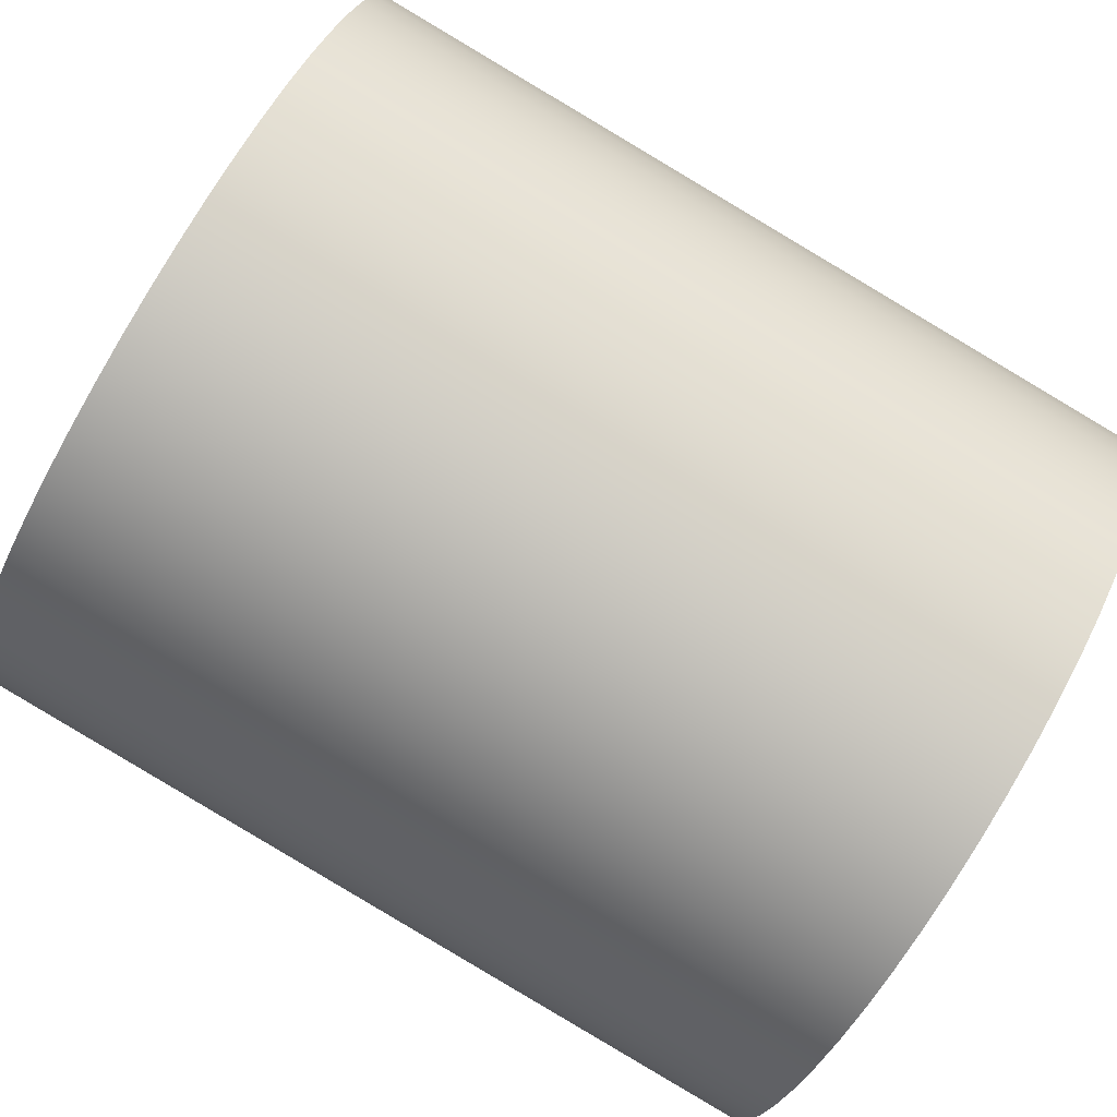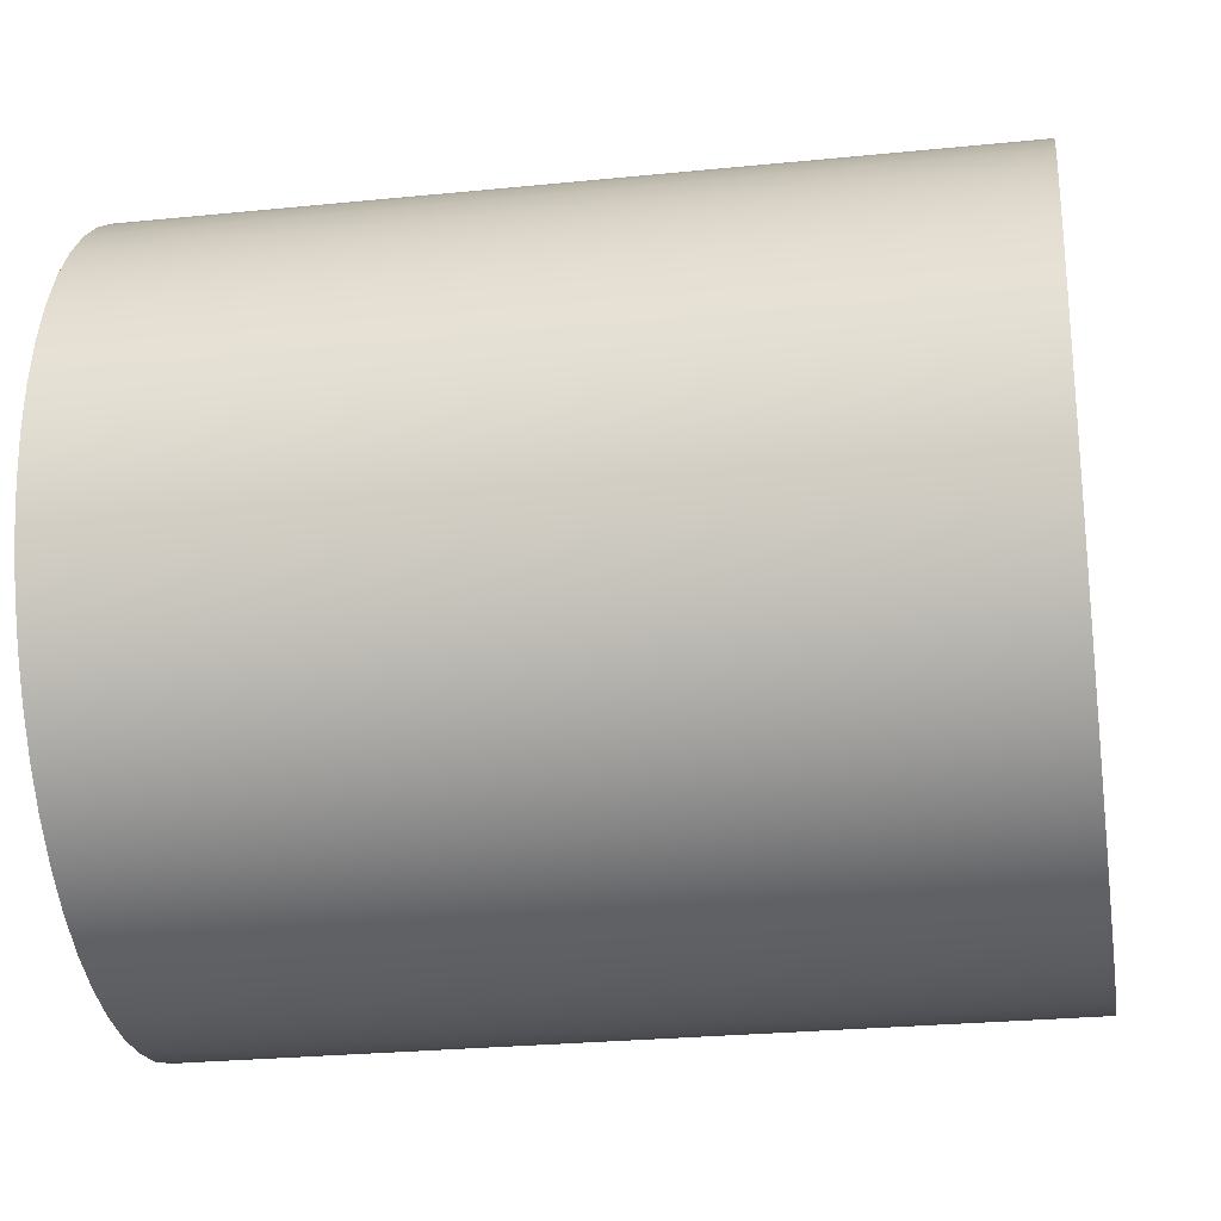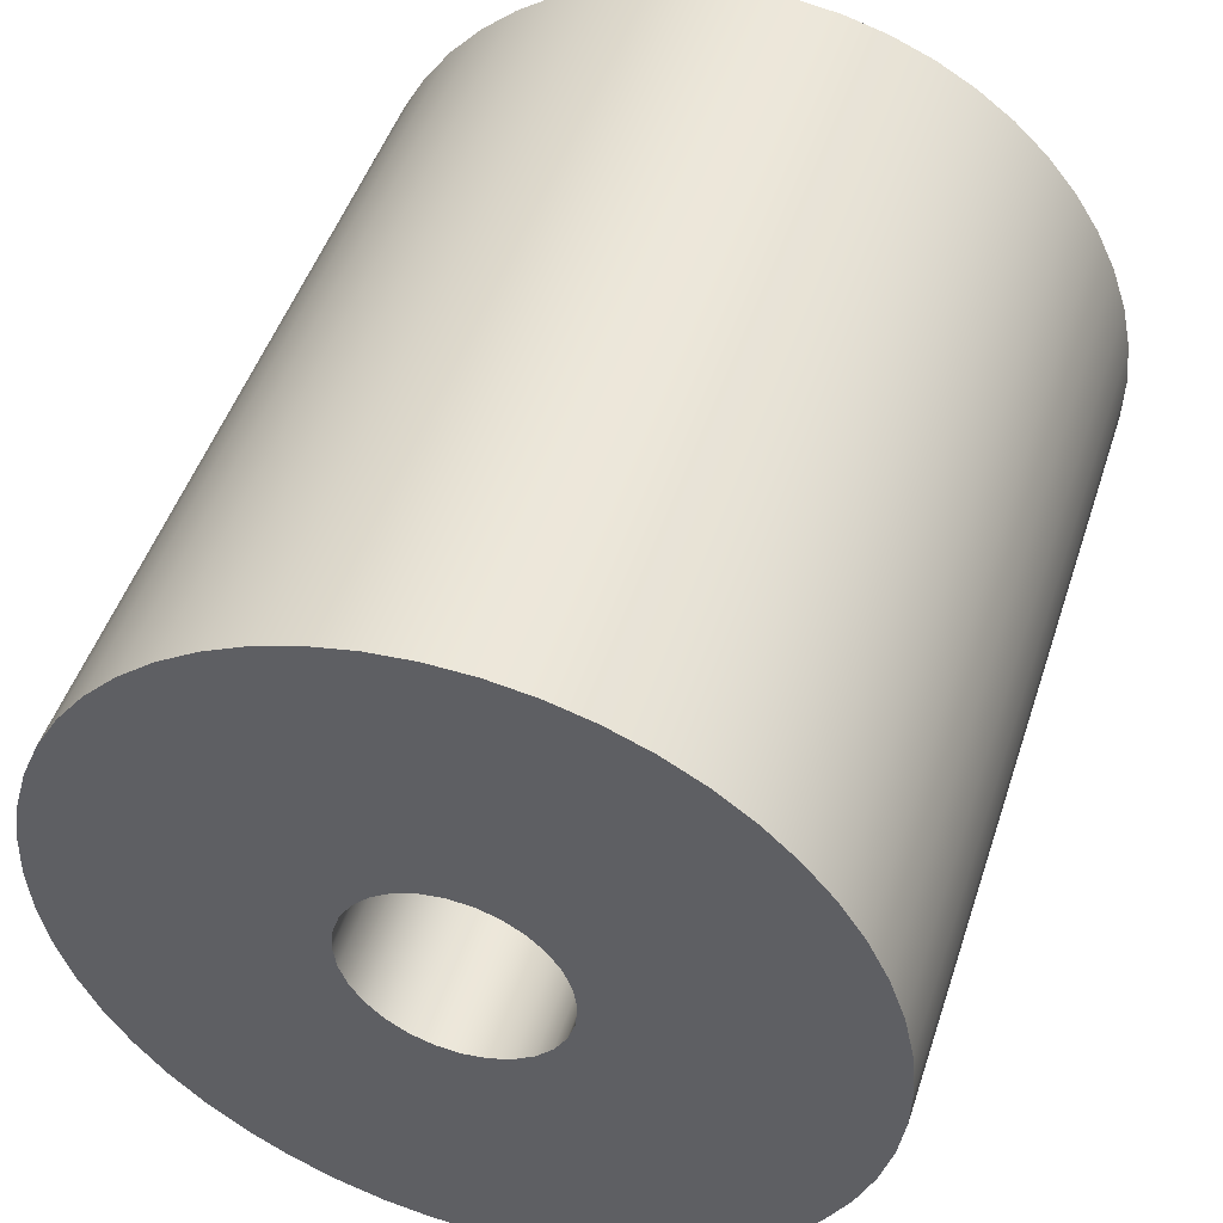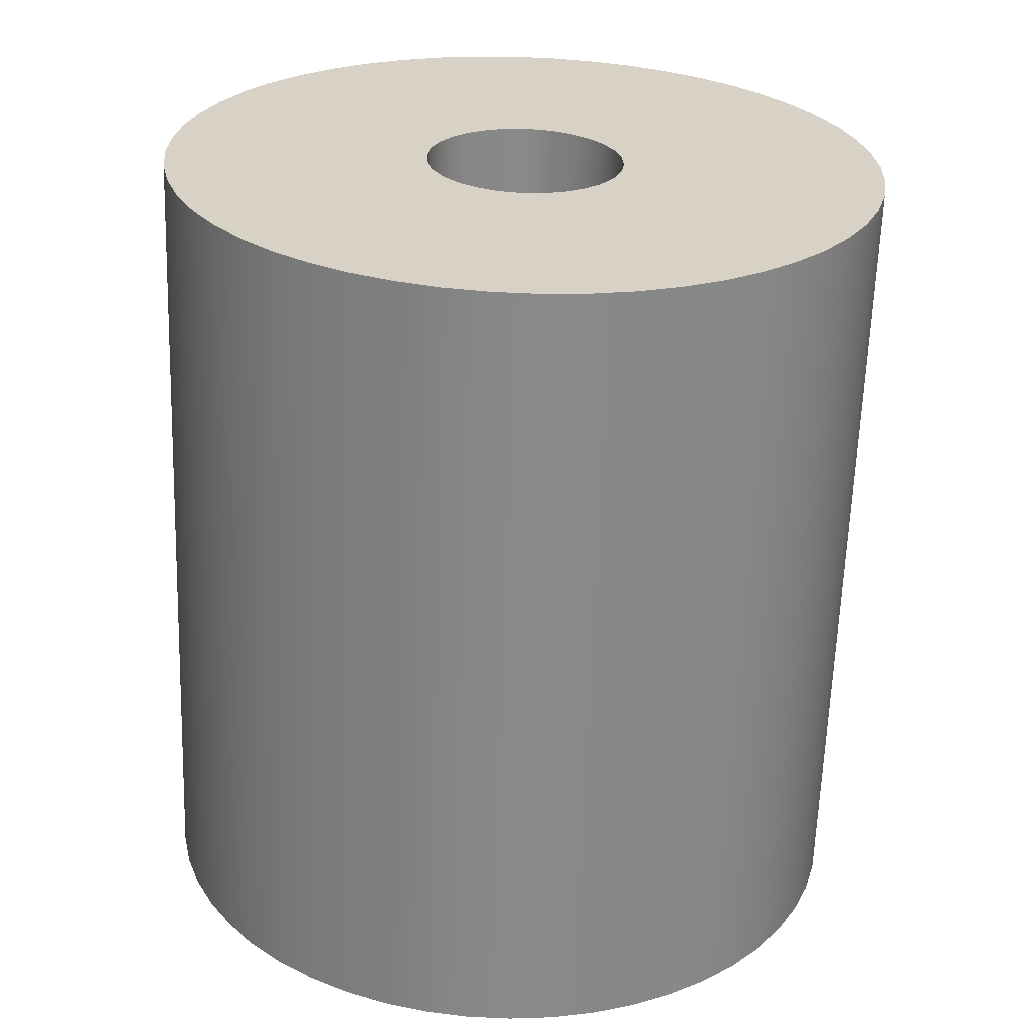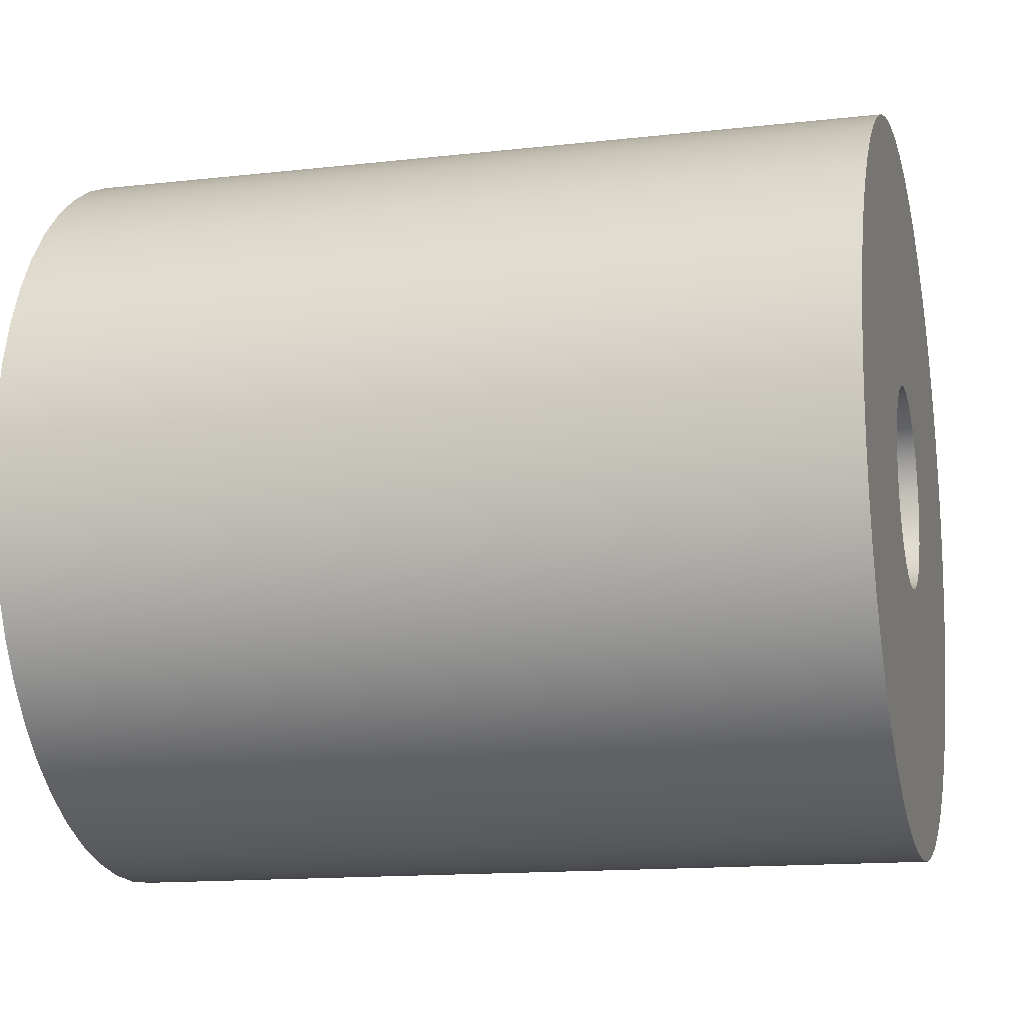
<metadata>
{"format":"obj","ext":"obj","renderer":"f3d","projection":"perspective","resolution":1024,"background":"white","views":[{"elev":-77.5,"azim":59.6,"up":"+Z"},{"elev":7.3,"azim":-82.3,"up":"+Z"},{"elev":42.3,"azim":-162.3,"up":"+Z"},{"elev":22.3,"azim":157.4,"up":"+Y"},{"elev":-34.6,"azim":103.4,"up":"+Z"}]}
</metadata>
<code>
v -0.1 2.203 3.07
v -0.09749 2.201 3.048
v -0.0901 2.199 3.027
v -0.07818 2.198 3.008
v -0.06235 2.196 2.992
v -0.04339 2.195 2.98
v -0.02225 2.195 2.973
v 6.123e-18 2.194 2.97
v 0.02225 2.195 2.973
v 0.04339 2.195 2.98
v 0.06235 2.196 2.992
v 0.07818 2.198 3.008
v 0.0901 2.199 3.027
v 0.09749 2.201 3.048
v 0.1 2.203 3.07
v 0.09749 2.205 3.092
v 0.0901 2.207 3.113
v 0.07818 2.208 3.132
v 0.06235 2.21 3.148
v 0.04339 2.211 3.16
v 0.02225 2.212 3.167
v 6.123e-18 2.212 3.169
v -0.02225 2.212 3.167
v -0.04339 2.211 3.16
v -0.06235 2.21 3.148
v -0.07818 2.208 3.132
v -0.0901 2.207 3.113
v -0.09749 2.205 3.092
v -0.1 3 3
v -0.09749 3.002 3.022
v -0.0901 3.004 3.043
v -0.07818 3.005 3.062
v -0.06235 3.007 3.078
v -0.04339 3.008 3.09
v -0.02225 3.009 3.097
v 6.123e-18 3.009 3.1
v 0.02225 3.009 3.097
v 0.04339 3.008 3.09
v 0.06235 3.007 3.078
v 0.07818 3.005 3.062
v 0.0901 3.004 3.043
v 0.09749 3.002 3.022
v 0.1 3 3
v 0.09749 2.998 2.978
v 0.0901 2.996 2.957
v 0.07818 2.995 2.938
v 0.06235 2.993 2.922
v 0.04339 2.992 2.91
v 0.02225 2.991 2.903
v 6.123e-18 2.991 2.9
v -0.02225 2.991 2.903
v -0.04339 2.992 2.91
v -0.06235 2.993 2.922
v -0.07818 2.995 2.938
v -0.0901 2.996 2.957
v -0.09749 2.998 2.978
v -0.1 2.203 3.07
v -0.1 3 3
v -0.3626 2.203 3.07
v -0.3599 2.207 3.113
v -0.352 2.211 3.156
v -0.339 2.214 3.198
v -0.3211 2.218 3.238
v -0.2984 2.221 3.275
v -0.2714 2.224 3.309
v -0.2404 2.227 3.34
v -0.206 2.229 3.367
v -0.1685 2.231 3.39
v -0.1286 2.233 3.408
v -0.08677 2.234 3.421
v -0.0437 2.234 3.428
v 2.22e-17 2.235 3.431
v 0.0437 2.234 3.428
v 0.08677 2.234 3.421
v 0.1286 2.233 3.408
v 0.1685 2.231 3.39
v 0.206 2.229 3.367
v 0.2404 2.227 3.34
v 0.2714 2.224 3.309
v 0.2984 2.221 3.275
v 0.3211 2.218 3.238
v 0.339 2.214 3.198
v 0.352 2.211 3.156
v 0.3599 2.207 3.113
v 0.3626 2.203 3.07
v 0.3599 2.199 3.026
v 0.352 2.195 2.983
v 0.339 2.192 2.942
v 0.3211 2.188 2.902
v 0.2984 2.185 2.865
v 0.2714 2.182 2.83
v 0.2404 2.179 2.799
v 0.206 2.177 2.773
v 0.1685 2.175 2.75
v 0.1286 2.173 2.732
v 0.08677 2.172 2.719
v 0.0437 2.172 2.711
v 2.22e-17 2.171 2.709
v -0.0437 2.172 2.711
v -0.08677 2.172 2.719
v -0.1286 2.173 2.732
v -0.1685 2.175 2.75
v -0.206 2.177 2.773
v -0.2404 2.179 2.799
v -0.2714 2.182 2.83
v -0.2984 2.185 2.865
v -0.3211 2.188 2.902
v -0.339 2.192 2.942
v -0.352 2.195 2.983
v -0.3599 2.199 3.026
v -0.3626 3 3
v -0.3599 2.996 2.956
v -0.352 2.992 2.914
v -0.339 2.989 2.872
v -0.3211 2.985 2.832
v -0.2984 2.982 2.795
v -0.2714 2.979 2.76
v -0.2404 2.976 2.73
v -0.206 2.974 2.703
v -0.1685 2.972 2.68
v -0.1286 2.97 2.662
v -0.08677 2.969 2.649
v -0.0437 2.969 2.641
v 2.22e-17 2.968 2.639
v 0.0437 2.969 2.641
v 0.08677 2.969 2.649
v 0.1286 2.97 2.662
v 0.1685 2.972 2.68
v 0.206 2.974 2.703
v 0.2404 2.976 2.73
v 0.2714 2.979 2.76
v 0.2984 2.982 2.795
v 0.3211 2.985 2.832
v 0.339 2.989 2.872
v 0.352 2.992 2.914
v 0.3599 2.996 2.956
v 0.3626 3 3
v 0.3599 3.004 3.044
v 0.352 3.008 3.086
v 0.339 3.011 3.128
v 0.3211 3.015 3.168
v 0.2984 3.018 3.205
v 0.2714 3.021 3.24
v 0.2404 3.024 3.27
v 0.206 3.026 3.297
v 0.1685 3.028 3.32
v 0.1286 3.03 3.338
v 0.08677 3.031 3.351
v 0.0437 3.031 3.359
v 2.22e-17 3.032 3.361
v -0.0437 3.031 3.359
v -0.08677 3.031 3.351
v -0.1286 3.03 3.338
v -0.1685 3.028 3.32
v -0.206 3.026 3.297
v -0.2404 3.024 3.27
v -0.2714 3.021 3.24
v -0.2984 3.018 3.205
v -0.3211 3.015 3.168
v -0.339 3.011 3.128
v -0.352 3.008 3.086
v -0.3599 3.004 3.044
v -0.3626 3 3
v -0.3626 2.203 3.07
v -0.1 2.203 3.07
v -0.09749 2.205 3.092
v -0.0901 2.207 3.113
v -0.07818 2.208 3.132
v -0.06235 2.21 3.148
v -0.04339 2.211 3.16
v -0.02225 2.212 3.167
v 6.123e-18 2.212 3.169
v 0.02225 2.212 3.167
v 0.04339 2.211 3.16
v 0.06235 2.21 3.148
v 0.07818 2.208 3.132
v 0.0901 2.207 3.113
v 0.09749 2.205 3.092
v 0.1 2.203 3.07
v 0.09749 2.201 3.048
v 0.0901 2.199 3.027
v 0.07818 2.198 3.008
v 0.06235 2.196 2.992
v 0.04339 2.195 2.98
v 0.02225 2.195 2.973
v 6.123e-18 2.194 2.97
v -0.02225 2.195 2.973
v -0.04339 2.195 2.98
v -0.06235 2.196 2.992
v -0.07818 2.198 3.008
v -0.0901 2.199 3.027
v -0.09749 2.201 3.048
v -0.3626 2.203 3.07
v -0.3599 2.199 3.026
v -0.352 2.195 2.983
v -0.339 2.192 2.942
v -0.3211 2.188 2.902
v -0.2984 2.185 2.865
v -0.2714 2.182 2.83
v -0.2404 2.179 2.799
v -0.206 2.177 2.773
v -0.1685 2.175 2.75
v -0.1286 2.173 2.732
v -0.08677 2.172 2.719
v -0.0437 2.172 2.711
v 2.22e-17 2.171 2.709
v 0.0437 2.172 2.711
v 0.08677 2.172 2.719
v 0.1286 2.173 2.732
v 0.1685 2.175 2.75
v 0.206 2.177 2.773
v 0.2404 2.179 2.799
v 0.2714 2.182 2.83
v 0.2984 2.185 2.865
v 0.3211 2.188 2.902
v 0.339 2.192 2.942
v 0.352 2.195 2.983
v 0.3599 2.199 3.026
v 0.3626 2.203 3.07
v 0.3599 2.207 3.113
v 0.352 2.211 3.156
v 0.339 2.214 3.198
v 0.3211 2.218 3.238
v 0.2984 2.221 3.275
v 0.2714 2.224 3.309
v 0.2404 2.227 3.34
v 0.206 2.229 3.367
v 0.1685 2.231 3.39
v 0.1286 2.233 3.408
v 0.08677 2.234 3.421
v 0.0437 2.234 3.428
v 2.22e-17 2.235 3.431
v -0.0437 2.234 3.428
v -0.08677 2.234 3.421
v -0.1286 2.233 3.408
v -0.1685 2.231 3.39
v -0.206 2.229 3.367
v -0.2404 2.227 3.34
v -0.2714 2.224 3.309
v -0.2984 2.221 3.275
v -0.3211 2.218 3.238
v -0.339 2.214 3.198
v -0.352 2.211 3.156
v -0.3599 2.207 3.113
v -0.1 3 3
v -0.09749 2.998 2.978
v -0.0901 2.996 2.957
v -0.07818 2.995 2.938
v -0.06235 2.993 2.922
v -0.04339 2.992 2.91
v -0.02225 2.991 2.903
v 6.123e-18 2.991 2.9
v 0.02225 2.991 2.903
v 0.04339 2.992 2.91
v 0.06235 2.993 2.922
v 0.07818 2.995 2.938
v 0.0901 2.996 2.957
v 0.09749 2.998 2.978
v 0.1 3 3
v 0.09749 3.002 3.022
v 0.0901 3.004 3.043
v 0.07818 3.005 3.062
v 0.06235 3.007 3.078
v 0.04339 3.008 3.09
v 0.02225 3.009 3.097
v 6.123e-18 3.009 3.1
v -0.02225 3.009 3.097
v -0.04339 3.008 3.09
v -0.06235 3.007 3.078
v -0.07818 3.005 3.062
v -0.0901 3.004 3.043
v -0.09749 3.002 3.022
v -0.3626 3 3
v -0.3599 3.004 3.044
v -0.352 3.008 3.086
v -0.339 3.011 3.128
v -0.3211 3.015 3.168
v -0.2984 3.018 3.205
v -0.2714 3.021 3.24
v -0.2404 3.024 3.27
v -0.206 3.026 3.297
v -0.1685 3.028 3.32
v -0.1286 3.03 3.338
v -0.08677 3.031 3.351
v -0.0437 3.031 3.359
v 2.22e-17 3.032 3.361
v 0.0437 3.031 3.359
v 0.08677 3.031 3.351
v 0.1286 3.03 3.338
v 0.1685 3.028 3.32
v 0.206 3.026 3.297
v 0.2404 3.024 3.27
v 0.2714 3.021 3.24
v 0.2984 3.018 3.205
v 0.3211 3.015 3.168
v 0.339 3.011 3.128
v 0.352 3.008 3.086
v 0.3599 3.004 3.044
v 0.3626 3 3
v 0.3599 2.996 2.956
v 0.352 2.992 2.914
v 0.339 2.989 2.872
v 0.3211 2.985 2.832
v 0.2984 2.982 2.795
v 0.2714 2.979 2.76
v 0.2404 2.976 2.73
v 0.206 2.974 2.703
v 0.1685 2.972 2.68
v 0.1286 2.97 2.662
v 0.08677 2.969 2.649
v 0.0437 2.969 2.641
v 2.22e-17 2.968 2.639
v -0.0437 2.969 2.641
v -0.08677 2.969 2.649
v -0.1286 2.97 2.662
v -0.1685 2.972 2.68
v -0.206 2.974 2.703
v -0.2404 2.976 2.73
v -0.2714 2.979 2.76
v -0.2984 2.982 2.795
v -0.3211 2.985 2.832
v -0.339 2.989 2.872
v -0.352 2.992 2.914
v -0.3599 2.996 2.956
g 6b575f86-e2c9-11ea-b178-54bf646e7e1f
f 2 56 1
f 1 56 58
f 57 29 28
f 28 29 30
f 28 30 31
f 2 3 56
f 56 3 55
f 55 3 4
f 55 4 54
f 54 4 5
f 54 5 53
f 53 5 6
f 53 6 52
f 52 6 7
f 52 7 51
f 51 7 8
f 51 8 50
f 50 8 9
f 50 9 49
f 49 9 10
f 49 10 48
f 48 10 11
f 48 11 47
f 47 11 12
f 47 12 46
f 46 12 13
f 46 13 45
f 45 13 14
f 45 14 44
f 44 14 15
f 44 15 43
f 43 15 16
f 43 16 42
f 42 16 17
f 42 17 41
f 41 17 18
f 41 18 40
f 40 18 19
f 40 19 39
f 39 19 20
f 39 20 38
f 38 20 21
f 38 21 37
f 37 21 22
f 37 22 36
f 36 22 23
f 36 23 35
f 35 23 24
f 35 24 34
f 34 24 25
f 34 25 33
f 33 25 26
f 33 26 32
f 32 26 27
f 32 27 31
f 31 27 28
g 6b57869e-e2c9-11ea-97c1-54bf646e7e1f
f 60 162 59
f 59 162 163
f 164 111 110
f 110 111 112
f 110 112 109
f 109 112 113
f 109 113 108
f 108 113 114
f 108 114 107
f 107 114 115
f 107 115 106
f 106 115 116
f 106 116 105
f 105 116 117
f 105 117 104
f 104 117 118
f 104 118 103
f 103 118 119
f 103 119 102
f 102 119 120
f 102 120 101
f 101 120 121
f 101 121 100
f 100 121 122
f 100 122 99
f 99 122 123
f 99 123 98
f 98 123 124
f 98 124 97
f 97 124 125
f 97 125 96
f 96 125 126
f 96 126 95
f 95 126 127
f 95 127 94
f 94 127 128
f 94 128 93
f 93 128 129
f 93 129 92
f 92 129 130
f 92 130 91
f 91 130 131
f 91 131 90
f 90 131 132
f 90 132 89
f 89 132 133
f 89 133 88
f 88 133 134
f 88 134 87
f 87 134 135
f 87 135 86
f 86 135 136
f 86 136 85
f 85 136 137
f 85 137 84
f 84 137 138
f 84 138 83
f 83 138 139
f 83 139 82
f 82 139 140
f 82 140 81
f 81 140 141
f 81 141 80
f 80 141 142
f 80 142 79
f 79 142 143
f 79 143 78
f 78 143 144
f 78 144 77
f 77 144 145
f 77 145 76
f 76 145 146
f 76 146 75
f 75 146 147
f 75 147 74
f 74 147 148
f 74 148 73
f 73 148 149
f 73 149 72
f 72 149 150
f 72 150 71
f 71 150 151
f 71 151 70
f 70 151 152
f 70 152 69
f 69 152 153
f 69 153 68
f 68 153 154
f 68 154 67
f 67 154 155
f 67 155 66
f 66 155 156
f 66 156 65
f 65 156 157
f 65 157 64
f 64 157 158
f 64 158 63
f 63 158 159
f 63 159 62
f 62 159 160
f 62 160 61
f 61 160 161
f 61 161 60
f 60 161 162
g 6b57ada4-e2c9-11ea-89c3-54bf646e7e1f
f 166 244 165
f 165 244 193
f 165 193 194
f 167 242 166
f 166 242 243
f 166 243 244
f 168 240 167
f 167 240 241
f 167 241 242
f 240 168 239
f 239 168 169
f 239 169 238
f 238 169 237
f 237 169 170
f 237 170 236
f 236 170 235
f 235 170 171
f 235 171 234
f 234 171 233
f 233 171 172
f 233 172 232
f 232 172 231
f 231 172 173
f 231 173 230
f 230 173 229
f 229 173 174
f 229 174 228
f 228 174 227
f 227 174 175
f 227 175 226
f 226 175 225
f 225 175 176
f 225 176 224
f 224 176 177
f 224 177 223
f 223 177 222
f 222 177 178
f 222 178 221
f 221 178 220
f 220 178 179
f 220 179 219
f 219 179 218
f 218 179 180
f 218 180 217
f 217 180 216
f 216 180 181
f 216 181 215
f 215 181 214
f 214 181 182
f 214 182 213
f 213 182 183
f 213 183 212
f 212 183 211
f 211 183 184
f 211 184 210
f 210 184 209
f 209 184 185
f 209 185 208
f 208 185 207
f 207 185 186
f 207 186 206
f 206 186 205
f 205 186 187
f 205 187 204
f 204 187 203
f 203 187 188
f 203 188 202
f 202 188 201
f 201 188 189
f 201 189 200
f 200 189 199
f 199 189 190
f 199 190 198
f 198 190 191
f 198 191 197
f 197 191 196
f 196 191 192
f 196 192 195
f 195 192 194
f 194 192 165
g 6b57fbc8-e2c9-11ea-be85-54bf646e7e1f
f 246 324 245
f 245 324 273
f 245 273 274
f 247 322 246
f 246 322 323
f 246 323 324
f 248 320 247
f 247 320 321
f 247 321 322
f 320 248 319
f 319 248 249
f 319 249 318
f 318 249 317
f 317 249 250
f 317 250 316
f 316 250 315
f 315 250 251
f 315 251 314
f 314 251 313
f 313 251 252
f 313 252 312
f 312 252 311
f 311 252 253
f 311 253 310
f 310 253 309
f 309 253 254
f 309 254 308
f 308 254 307
f 307 254 255
f 307 255 306
f 306 255 305
f 305 255 256
f 305 256 304
f 304 256 257
f 304 257 303
f 303 257 302
f 302 257 258
f 302 258 301
f 301 258 300
f 300 258 259
f 300 259 299
f 299 259 298
f 298 259 260
f 298 260 297
f 297 260 296
f 296 260 261
f 296 261 295
f 295 261 294
f 294 261 262
f 294 262 293
f 293 262 263
f 293 263 292
f 292 263 291
f 291 263 264
f 291 264 290
f 290 264 289
f 289 264 265
f 289 265 288
f 288 265 287
f 287 265 266
f 287 266 286
f 286 266 285
f 285 266 267
f 285 267 284
f 284 267 283
f 283 267 268
f 283 268 282
f 282 268 281
f 281 268 269
f 281 269 280
f 280 269 279
f 279 269 270
f 279 270 278
f 278 270 271
f 278 271 277
f 277 271 276
f 276 271 272
f 276 272 275
f 275 272 274
f 274 272 245

</code>
